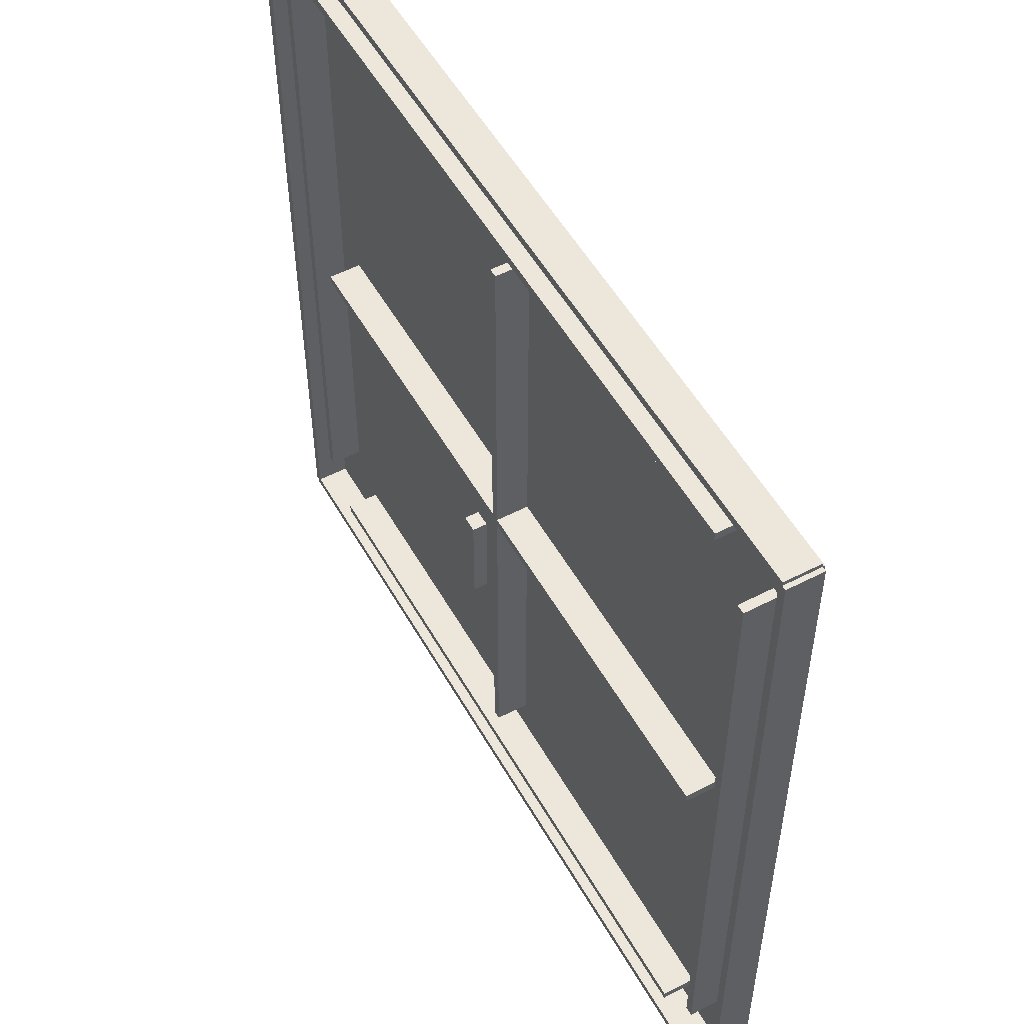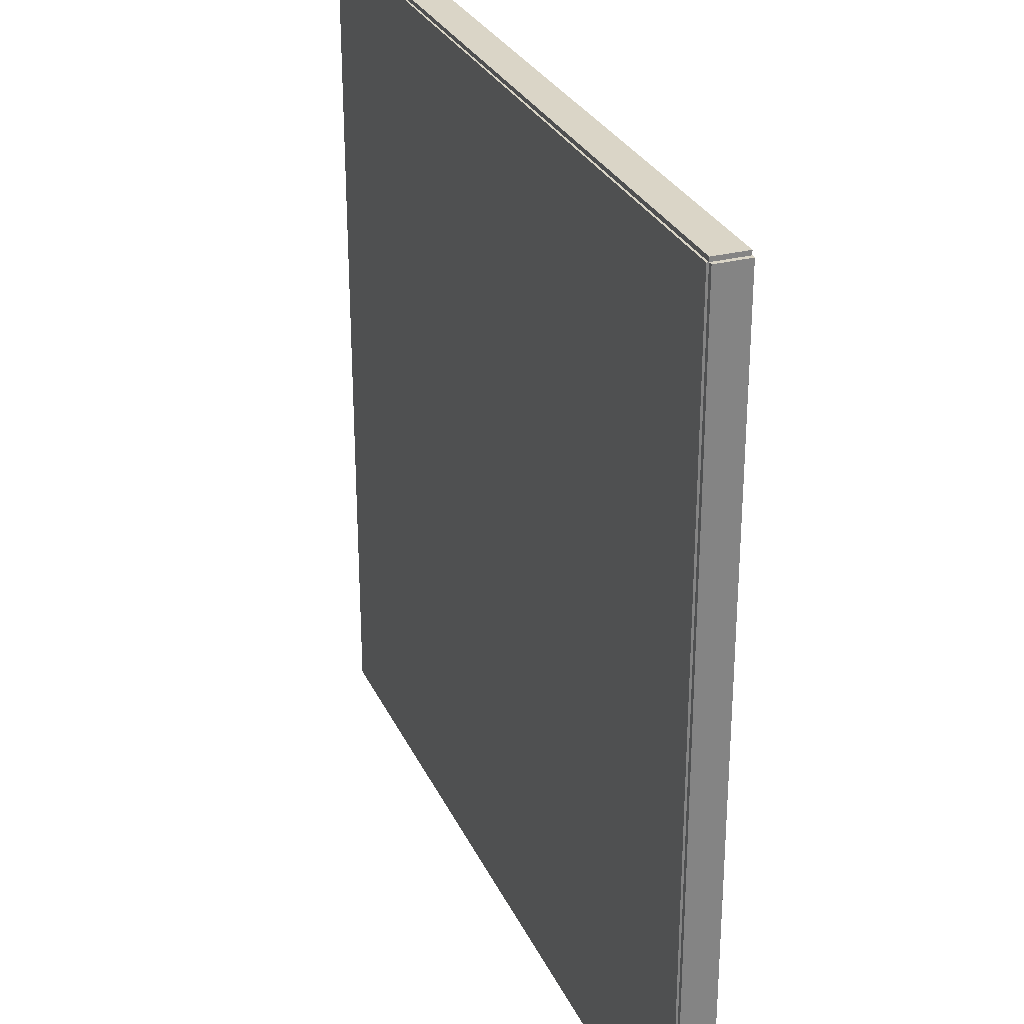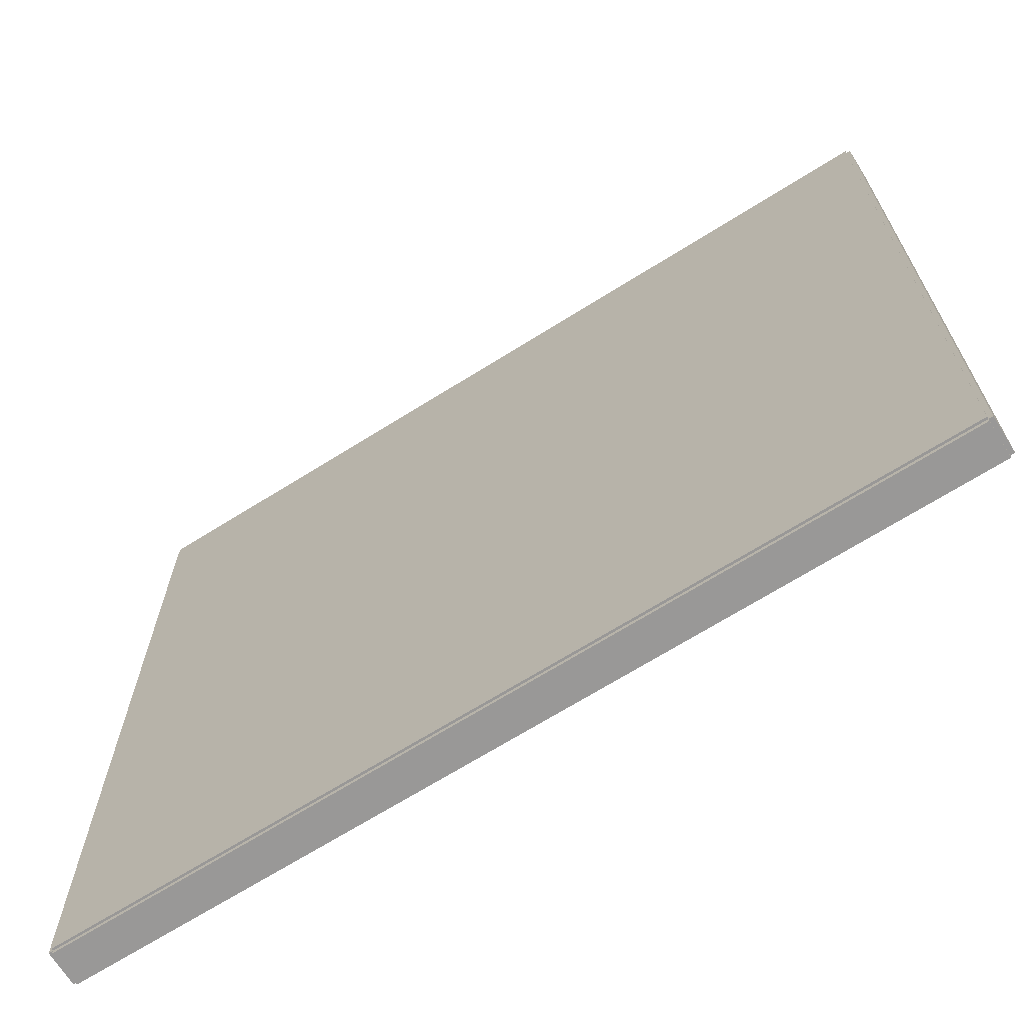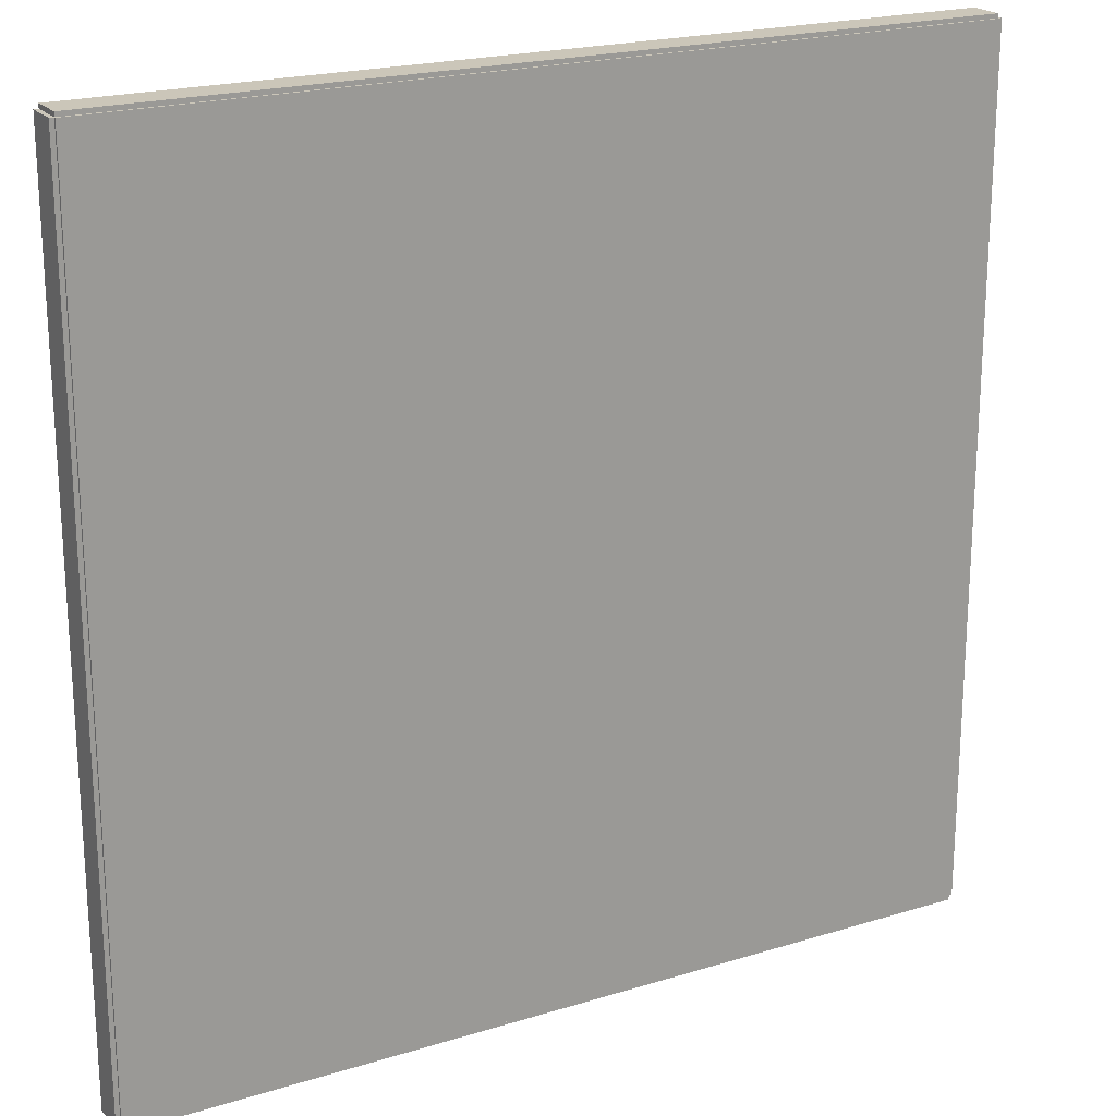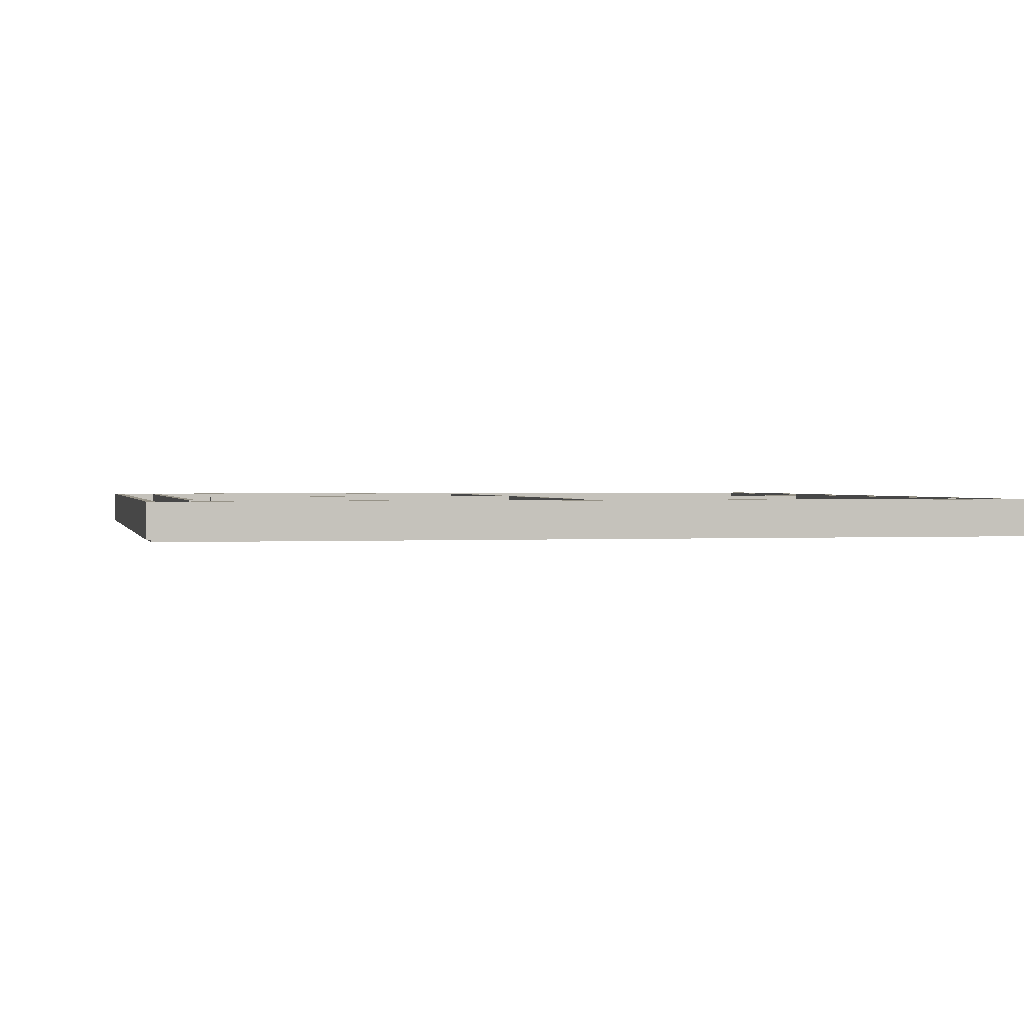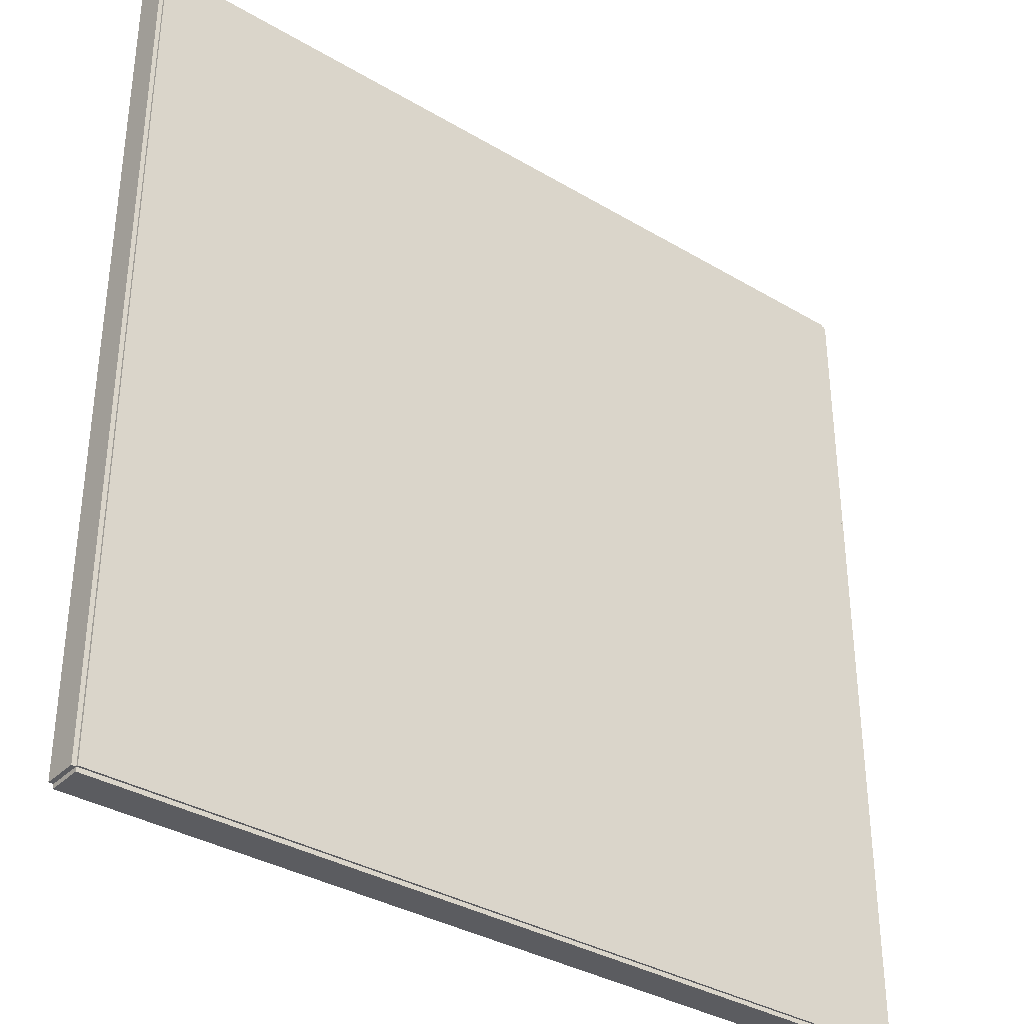
<metadata>
{"format":"obj","ext":"obj","renderer":"f3d","projection":"perspective","resolution":1024,"background":"white","views":[{"elev":53.4,"azim":-119.0,"up":"+Z"},{"elev":29.0,"azim":68.7,"up":"+Z"},{"elev":-68.7,"azim":32.1,"up":"+Z"},{"elev":20.9,"azim":-29.0,"up":"+Z"},{"elev":1.0,"azim":-102.7,"up":"+Y"},{"elev":-35.1,"azim":-38.3,"up":"+Z"}]}
</metadata>
<code>
o Cube
v 44.35 0 40
v 44.35 4 40
v 44.35 0 -40
v 44.35 4 -40
v 45.35 0 40
v 45.35 4 40
v 45.35 0 -40
v 45.35 4 -40
f 2 3 1
f 4 7 3
f 8 5 7
f 6 1 5
f 7 1 3
f 4 6 8
f 2 4 3
f 4 8 7
f 8 6 5
f 6 2 1
f 7 5 1
f 4 2 6
o Cube.001
v 40 0 -44.35
v 40 4 -44.35
v -40 0 -44.35
v -40 4 -44.35
v 40 0 -45.35
v 40 4 -45.35
v -40 0 -45.35
v -40 4 -45.35
f 10 11 9
f 12 15 11
f 16 13 15
f 14 9 13
f 15 9 11
f 12 14 16
f 10 12 11
f 12 16 15
f 16 14 13
f 14 10 9
f 15 13 9
f 12 10 14
o Cube.002
v -45.35 0 40
v -45.35 4 40
v -45.35 0 -40
v -45.35 4 -40
v -44.35 0 40
v -44.35 4 40
v -44.35 0 -40
v -44.35 4 -40
f 18 19 17
f 20 23 19
f 24 21 23
f 22 17 21
f 23 17 19
f 20 22 24
f 18 20 19
f 20 24 23
f 24 22 21
f 22 18 17
f 23 21 17
f 20 18 22
o Cube.003
v 40 0 45.35
v 40 4 45.35
v -40 0 45.35
v -40 4 45.35
v 40 0 44.35
v 40 4 44.35
v -40 0 44.35
v -40 4 44.35
f 26 27 25
f 28 31 27
f 32 29 31
f 30 25 29
f 31 25 27
f 28 30 32
f 26 28 27
f 28 32 31
f 32 30 29
f 30 26 25
f 31 29 25
f 28 26 30
o Cube.004
v 40 0 0.5
v 40 4 0.5
v -40 0 0.5
v -40 4 0.5
v 40 0 -0.5
v 40 4 -0.5
v -40 0 -0.5
v -40 4 -0.5
f 34 35 33
f 36 39 35
f 40 37 39
f 38 33 37
f 39 33 35
f 36 38 40
f 34 36 35
f 36 40 39
f 40 38 37
f 38 34 33
f 39 37 33
f 36 34 38
o Cube.005
v -0.5 0 40
v -0.5 4 40
v -0.5 0 -40
v -0.5 4 -40
v 0.5 0 40
v 0.5 4 40
v 0.5 0 -40
v 0.5 4 -40
f 42 43 41
f 44 47 43
f 48 45 47
f 46 41 45
f 47 41 43
f 44 46 48
f 42 44 43
f 44 48 47
f 48 46 45
f 46 42 41
f 47 45 41
f 44 42 46
o Cube.006
v -50.5 0 50
v -50.5 4 50
v -50.5 0 -50
v -50.5 4 -50
v -49.5 0 50
v -49.5 4 50
v -49.5 0 -50
v -49.5 4 -50
f 50 51 49
f 52 55 51
f 56 53 55
f 54 49 53
f 55 49 51
f 52 54 56
f 50 52 51
f 52 56 55
f 56 54 53
f 54 50 49
f 55 53 49
f 52 50 54
o Cube.007
v 49.5 0 50
v 49.5 4 50
v 49.5 0 -50
v 49.5 4 -50
v 50.5 0 50
v 50.5 4 50
v 50.5 0 -50
v 50.5 4 -50
f 58 59 57
f 60 63 59
f 64 61 63
f 62 57 61
f 63 57 59
f 60 62 64
f 58 60 59
f 60 64 63
f 64 62 61
f 62 58 57
f 63 61 57
f 60 58 62
o Cube.008
v 50 0 50.5
v 50 4 50.5
v -50 0 50.5
v -50 4 50.5
v 50 0 49.5
v 50 4 49.5
v -50 0 49.5
v -50 4 49.5
f 66 67 65
f 68 71 67
f 72 69 71
f 70 65 69
f 71 65 67
f 68 70 72
f 66 68 67
f 68 72 71
f 72 70 69
f 70 66 65
f 71 69 65
f 68 66 70
o Cube.009
v 50 0 -49.5
v 50 4 -49.5
v -50 0 -49.5
v -50 4 -49.5
v 50 0 -50.5
v 50 4 -50.5
v -50 0 -50.5
v -50 4 -50.5
f 74 75 73
f 76 79 75
f 80 77 79
f 78 73 77
f 79 73 75
f 76 78 80
f 74 76 75
f 76 80 79
f 80 78 77
f 78 74 73
f 79 77 73
f 76 74 78
o Cube.010
v -50 -0.25 50
v -50 0.25 50
v -50 -0.25 -50
v -50 0.25 -50
v 50 -0.25 50
v 50 0.25 50
v 50 -0.25 -50
v 50 0.25 -50
f 82 83 81
f 84 87 83
f 88 85 87
f 86 81 85
f 87 81 83
f 84 86 88
f 82 84 83
f 84 88 87
f 88 86 85
f 86 82 81
f 87 85 81
f 84 82 86
o Cube.011
v 9 0 -14
v 9 2 -14
v 9 0 -26
v 9 2 -26
v 11 0 -14
v 11 2 -14
v 11 0 -26
v 11 2 -26
f 90 91 89
f 92 95 91
f 96 93 95
f 94 89 93
f 95 89 91
f 92 94 96
f 90 92 91
f 92 96 95
f 96 94 93
f 94 90 89
f 95 93 89
f 92 90 94

</code>
